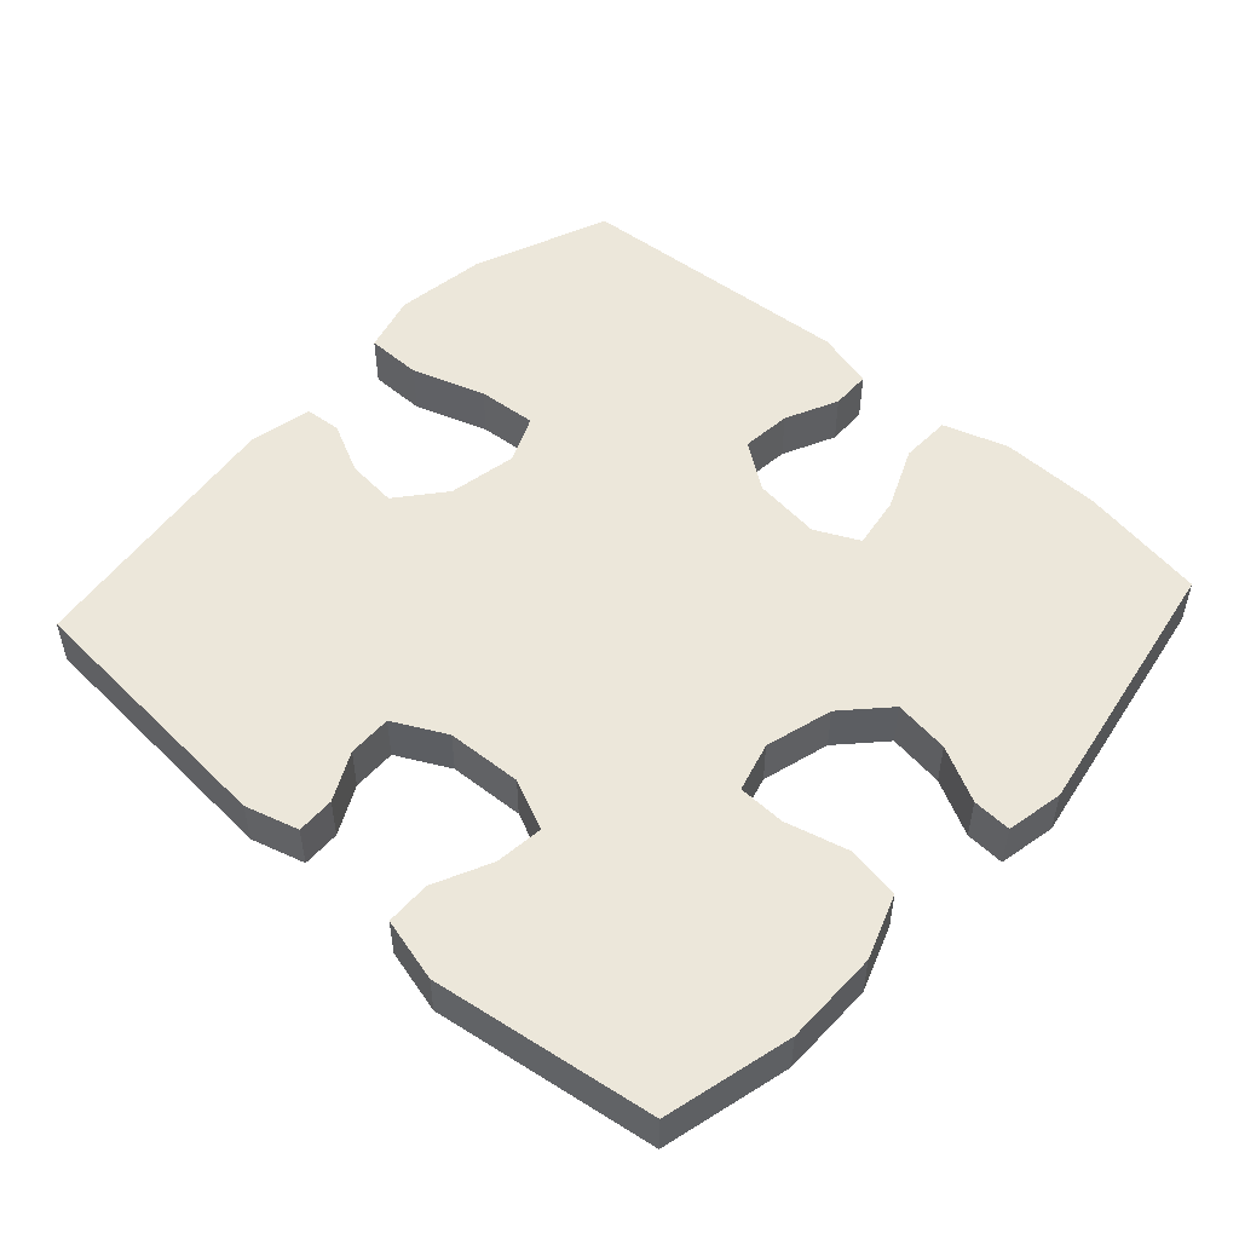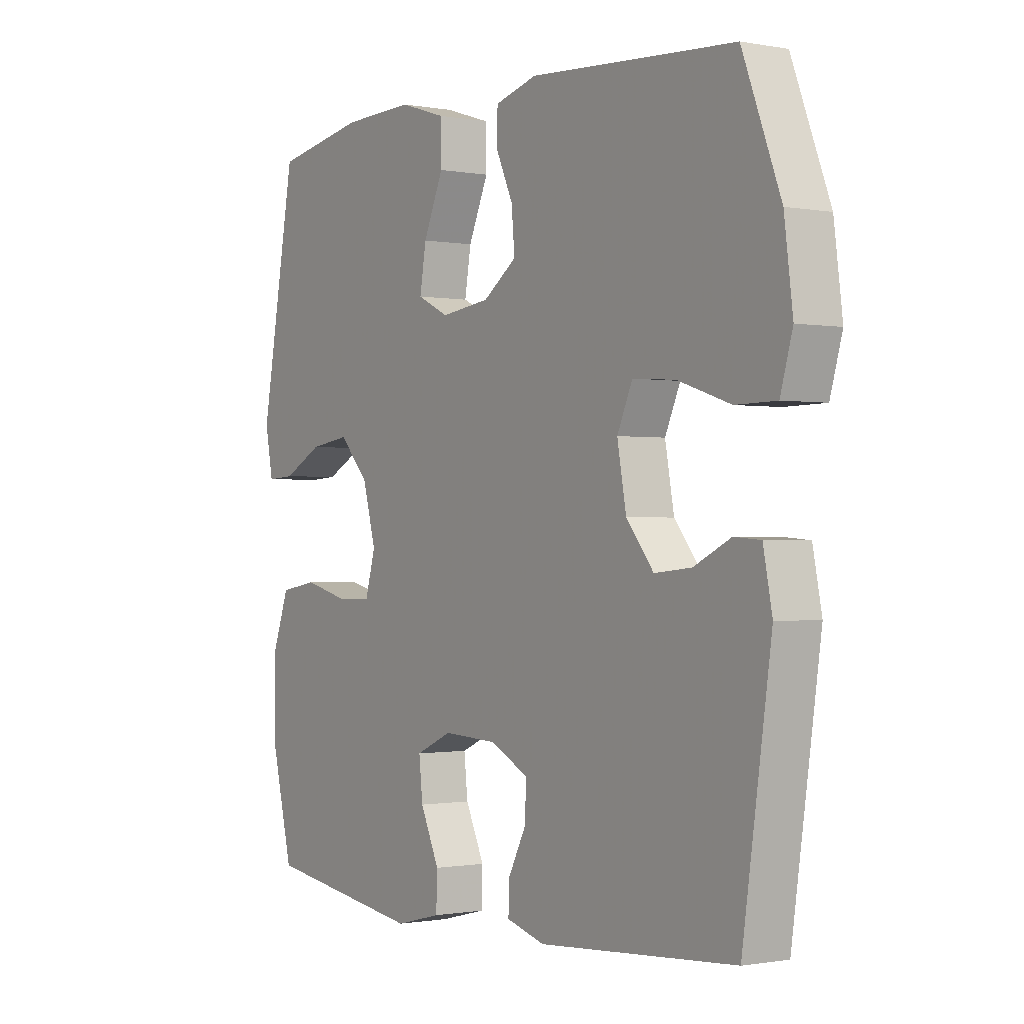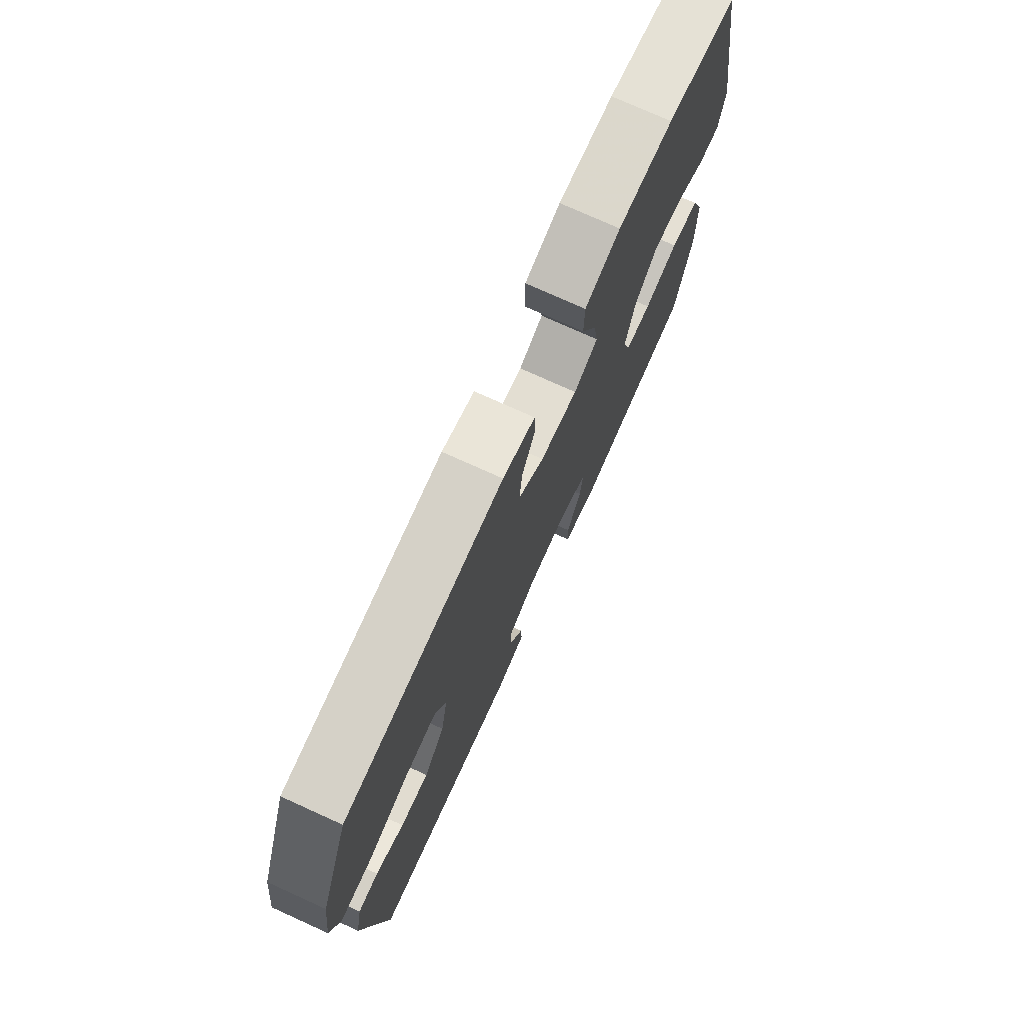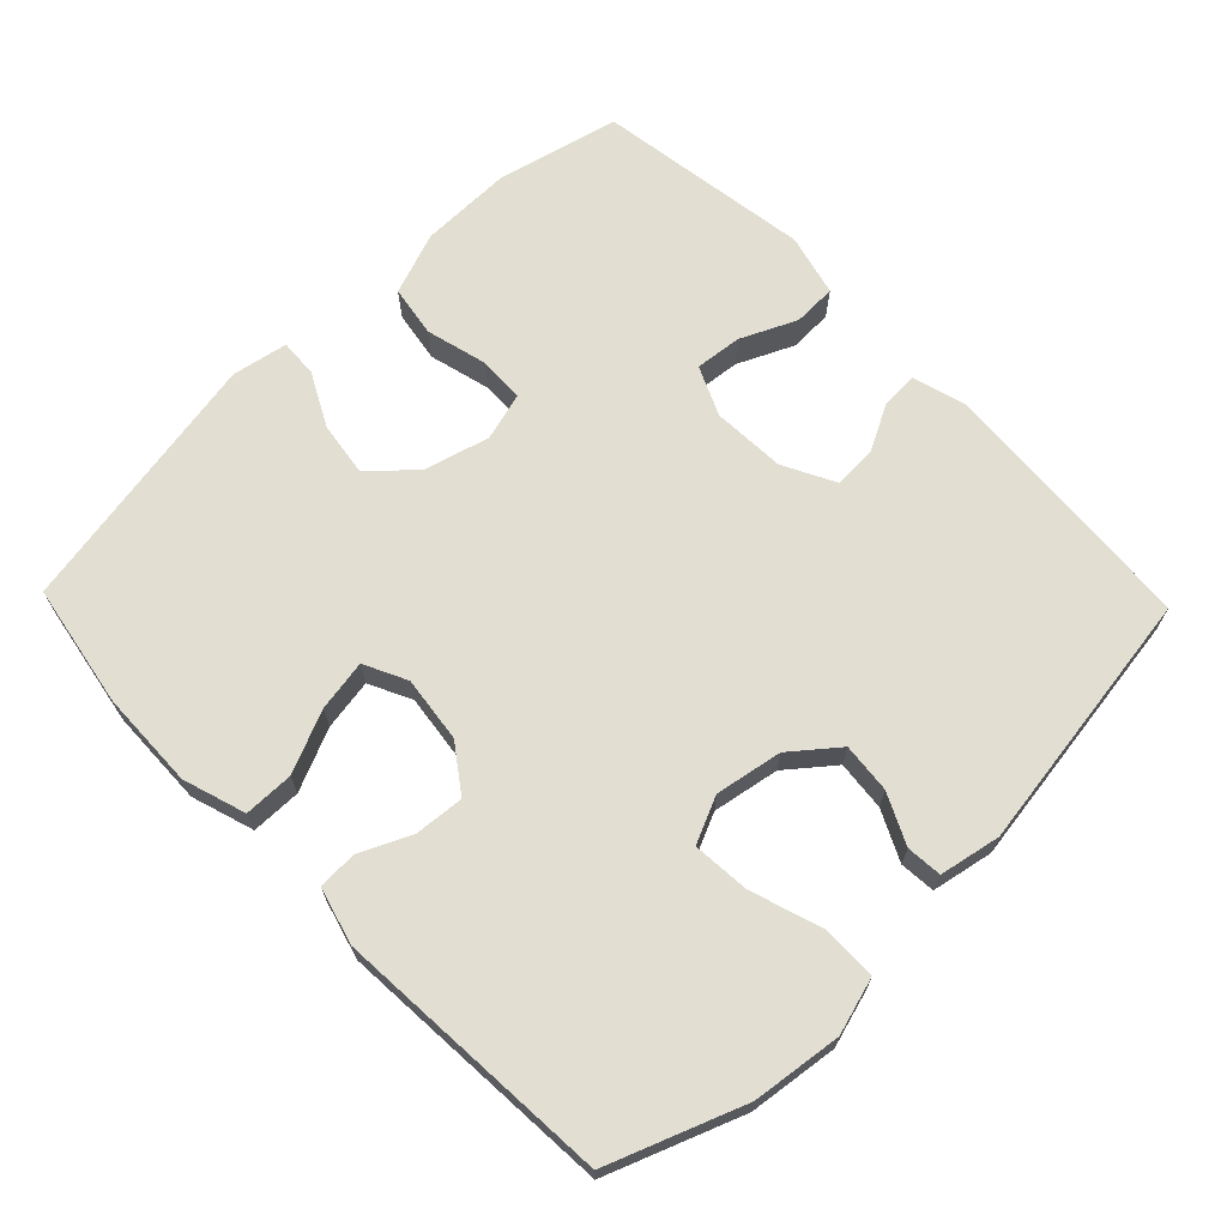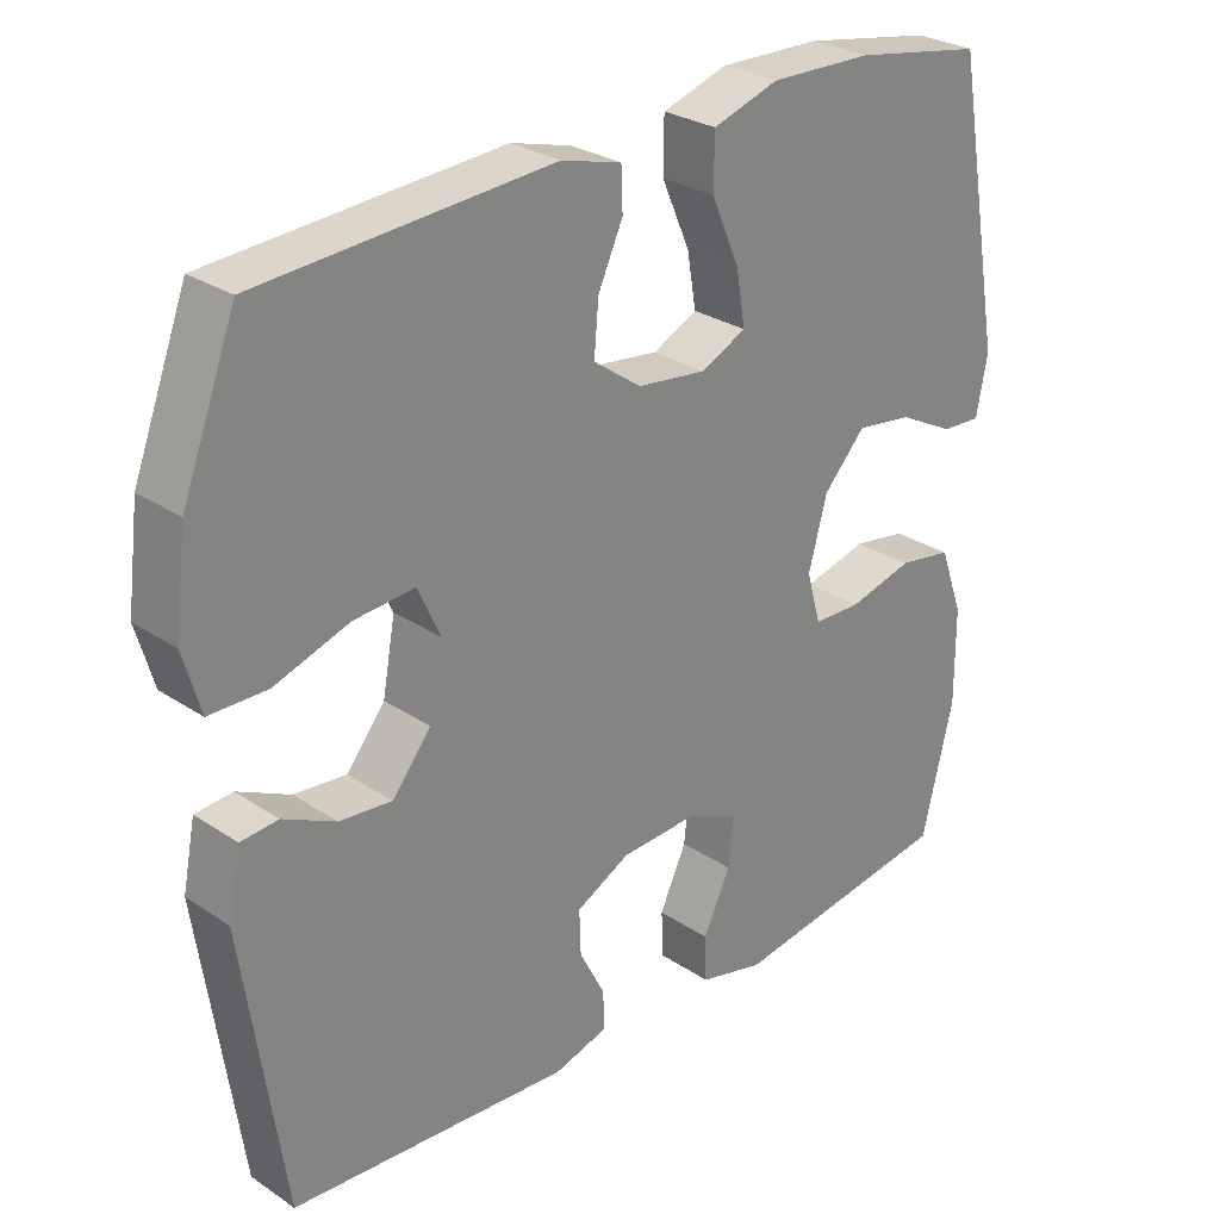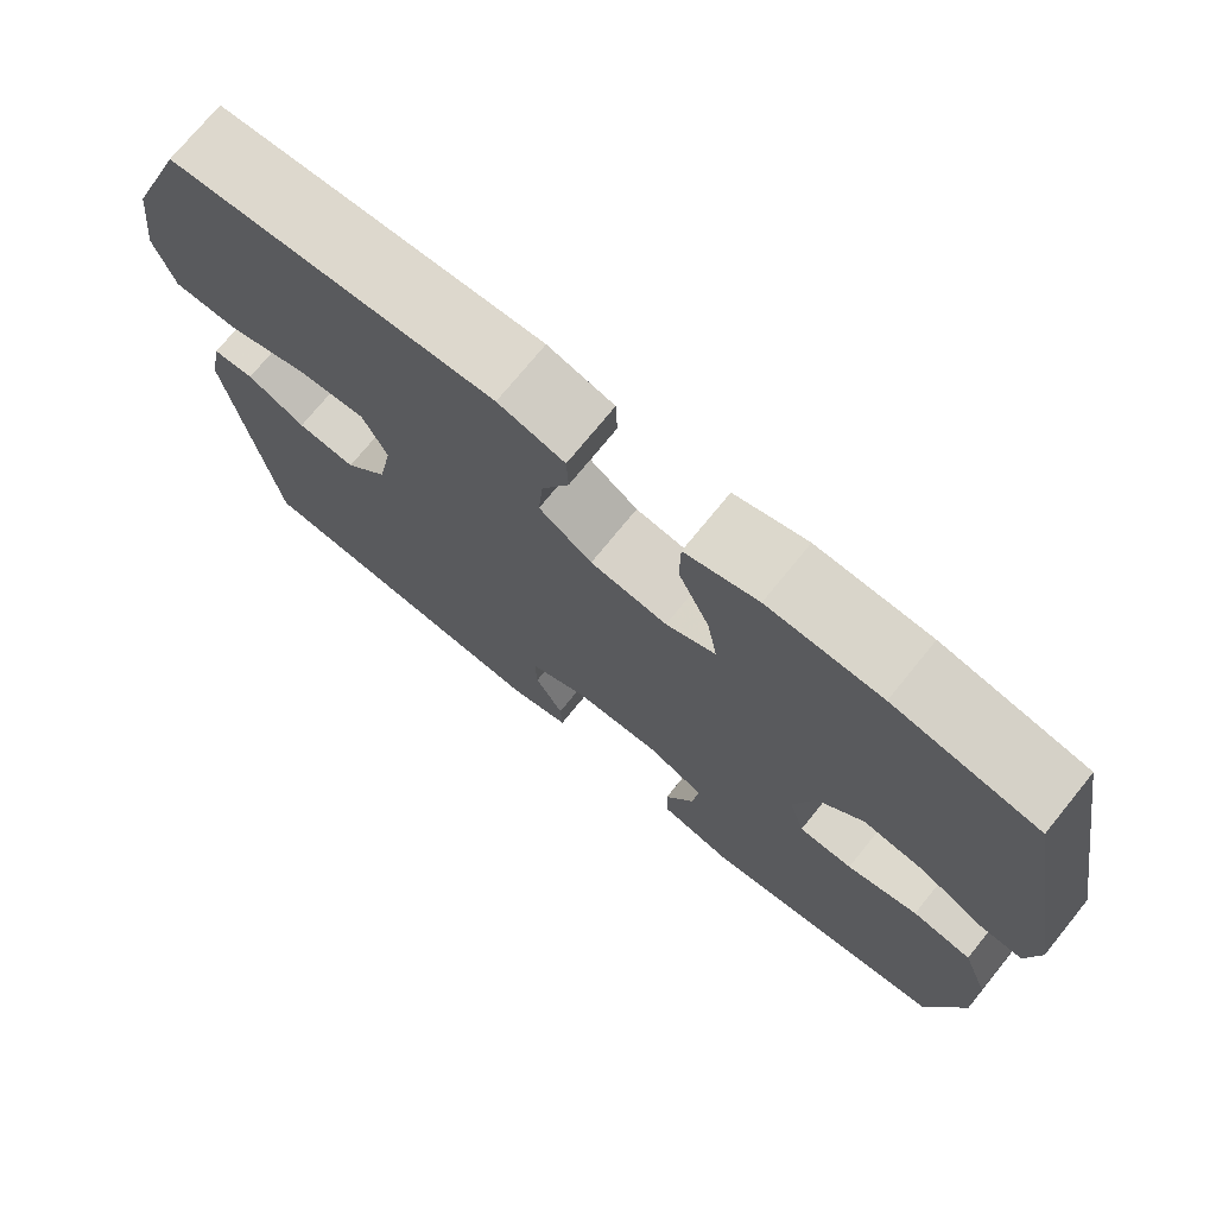
<metadata>
{"format":"obj","ext":"obj","renderer":"f3d","projection":"perspective","resolution":1024,"background":"white","views":[{"elev":51.1,"azim":-137.6,"up":"+Y"},{"elev":-0.8,"azim":55.7,"up":"+Z"},{"elev":75.1,"azim":114.4,"up":"+Z"},{"elev":67.9,"azim":45.9,"up":"+Y"},{"elev":28.1,"azim":135.2,"up":"+Z"},{"elev":73.7,"azim":-140.9,"up":"+Z"}]}
</metadata>
<code>
v 0.5 0.07 -0.5
v 0.127 0.07 -0.527
v 0.054 0.07 -0.506
v 0.056 0.07 -0.454
v 0.09 0.07 -0.388
v 0.092 0.07 -0.328
v 0.02 0.07 -0.291
v -0.083 0.07 -0.286
v -0.152 0.07 -0.317
v -0.145 0.07 -0.383
v -0.109 0.07 -0.461
v -0.111 0.07 -0.522
v -0.198 0.07 -0.544
v -0.5 0.07 -0.5
v -0.542 0.07 -0.327
v -0.541 0.07 -0.198
v -0.509 0.07 -0.11
v -0.437 0.07 -0.098
v -0.351 0.07 -0.12
v -0.286 0.07 -0.118
v -0.267 0.07 -0.05
v -0.292 0.07 0.042
v -0.348 0.07 0.102
v -0.424 0.07 0.091
v -0.499 0.07 0.052
v -0.552 0.07 0.049
v -0.567 0.07 0.127
v -0.5 0.07 0.5
v -0.326 0.07 0.531
v -0.189 0.07 0.535
v -0.101 0.07 0.507
v -0.1 0.07 0.437
v -0.138 0.07 0.35
v -0.15 0.07 0.278
v -0.09 0.07 0.249
v 0.003 0.07 0.261
v 0.067 0.07 0.307
v 0.061 0.07 0.376
v 0.028 0.07 0.448
v 0.03 0.07 0.503
v 0.11 0.07 0.525
v 0.5 0.07 0.5
v 0.572 0.07 0.312
v 0.588 0.07 0.187
v 0.565 0.07 0.107
v 0.488 0.07 0.106
v 0.388 0.07 0.139
v 0.307 0.07 0.145
v 0.278 0.07 0.08
v 0.295 0.07 -0.014
v 0.347 0.07 -0.078
v 0.417 0.07 -0.071
v 0.487 0.07 -0.037
v 0.537 0.07 -0.041
v 0.554 0.07 -0.127
v 0.5 0 -0.5
v 0.127 0 -0.527
v 0.054 0 -0.506
v 0.056 0 -0.454
v 0.09 0 -0.388
v 0.092 0 -0.328
v 0.02 0 -0.291
v -0.083 0 -0.286
v -0.152 0 -0.317
v -0.145 0 -0.383
v -0.109 0 -0.461
v -0.111 0 -0.522
v -0.198 0 -0.544
v -0.5 0 -0.5
v -0.542 0 -0.327
v -0.541 0 -0.198
v -0.509 0 -0.11
v -0.437 0 -0.098
v -0.351 0 -0.12
v -0.286 0 -0.118
v -0.267 0 -0.05
v -0.292 0 0.042
v -0.348 0 0.102
v -0.424 0 0.091
v -0.499 0 0.052
v -0.552 0 0.049
v -0.567 0 0.127
v -0.5 0 0.5
v -0.326 0 0.531
v -0.189 0 0.535
v -0.101 0 0.507
v -0.1 0 0.437
v -0.138 0 0.35
v -0.15 0 0.278
v -0.09 0 0.249
v 0.003 0 0.261
v 0.067 0 0.307
v 0.061 0 0.376
v 0.028 0 0.448
v 0.03 0 0.503
v 0.11 0 0.525
v 0.5 0 0.5
v 0.572 0 0.312
v 0.588 0 0.187
v 0.565 0 0.107
v 0.488 0 0.106
v 0.388 0 0.139
v 0.307 0 0.145
v 0.278 0 0.08
v 0.295 0 -0.014
v 0.347 0 -0.078
v 0.417 0 -0.071
v 0.487 0 -0.037
v 0.537 0 -0.041
v 0.554 0 -0.127
f 3 4 5
f 2 3 5
f 1 2 5
f 55 1 5
f 54 55 5
f 53 54 5
f 52 53 5
f 51 52 5 6
f 50 51 6 7
f 49 50 7 8
f 48 49 8 9
f 45 46 47
f 44 45 47
f 43 44 47
f 42 43 47
f 41 42 47
f 40 41 47
f 39 40 47
f 38 39 47
f 37 38 47 48
f 36 37 48 9
f 31 32 33
f 30 31 33
f 29 30 33
f 28 29 33
f 27 28 33
f 26 27 33
f 25 26 33
f 24 25 33
f 23 24 33 34
f 22 23 34 35
f 17 18 19
f 16 17 19
f 15 16 19
f 14 15 19
f 13 14 19
f 12 13 19
f 11 12 19
f 10 11 19
f 9 10 19 20
f 35 36 9
f 22 35 9
f 21 22 9
f 9 20 21
f 60 59 58
f 60 58 57
f 60 57 56
f 60 56 110
f 60 110 109
f 60 109 108
f 60 108 107
f 61 60 107 106
f 62 61 106 105
f 63 62 105 104
f 64 63 104 103
f 102 101 100
f 102 100 99
f 102 99 98
f 102 98 97
f 102 97 96
f 102 96 95
f 102 95 94
f 102 94 93
f 103 102 93 92
f 64 103 92 91
f 88 87 86
f 88 86 85
f 88 85 84
f 88 84 83
f 88 83 82
f 88 82 81
f 88 81 80
f 88 80 79
f 89 88 79 78
f 90 89 78 77
f 74 73 72
f 74 72 71
f 74 71 70
f 74 70 69
f 74 69 68
f 74 68 67
f 74 67 66
f 74 66 65
f 75 74 65 64
f 64 91 90
f 64 90 77
f 64 77 76
f 76 75 64
f 1 56 57 2
f 2 57 58 3
f 3 58 59 4
f 4 59 60 5
f 5 60 61 6
f 6 61 62 7
f 7 62 63 8
f 8 63 64 9
f 9 64 65 10
f 10 65 66 11
f 11 66 67 12
f 12 67 68 13
f 13 68 69 14
f 14 69 70 15
f 15 70 71 16
f 16 71 72 17
f 17 72 73 18
f 18 73 74 19
f 19 74 75 20
f 20 75 76 21
f 21 76 77 22
f 22 77 78 23
f 23 78 79 24
f 24 79 80 25
f 25 80 81 26
f 26 81 82 27
f 27 82 83 28
f 28 83 84 29
f 29 84 85 30
f 30 85 86 31
f 31 86 87 32
f 32 87 88 33
f 33 88 89 34
f 34 89 90 35
f 35 90 91 36
f 36 91 92 37
f 37 92 93 38
f 38 93 94 39
f 39 94 95 40
f 40 95 96 41
f 41 96 97 42
f 42 97 98 43
f 43 98 99 44
f 44 99 100 45
f 45 100 101 46
f 46 101 102 47
f 47 102 103 48
f 48 103 104 49
f 49 104 105 50
f 50 105 106 51
f 51 106 107 52
f 52 107 108 53
f 53 108 109 54
f 54 109 110 55
f 55 110 56 1

</code>
